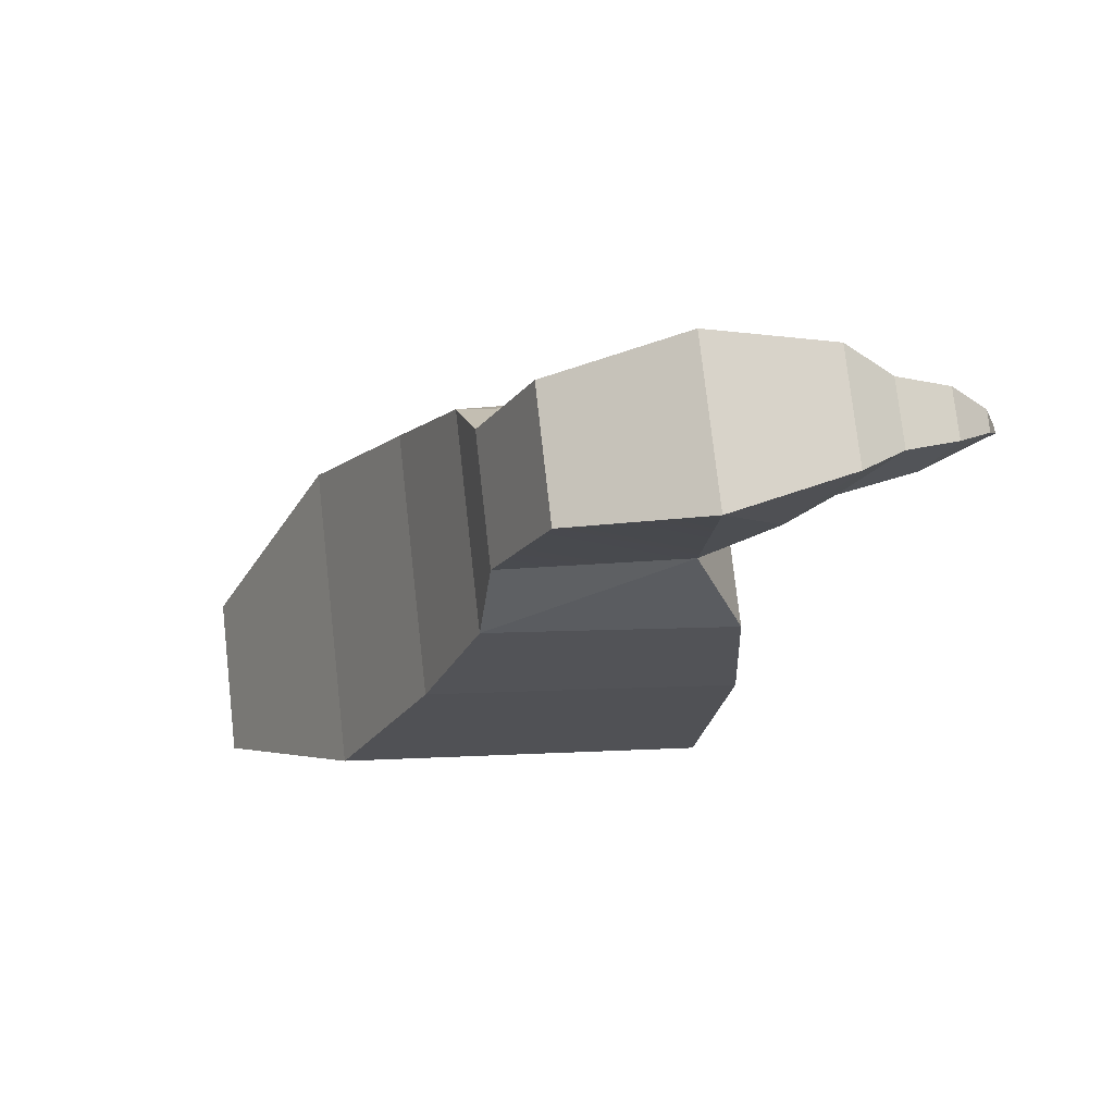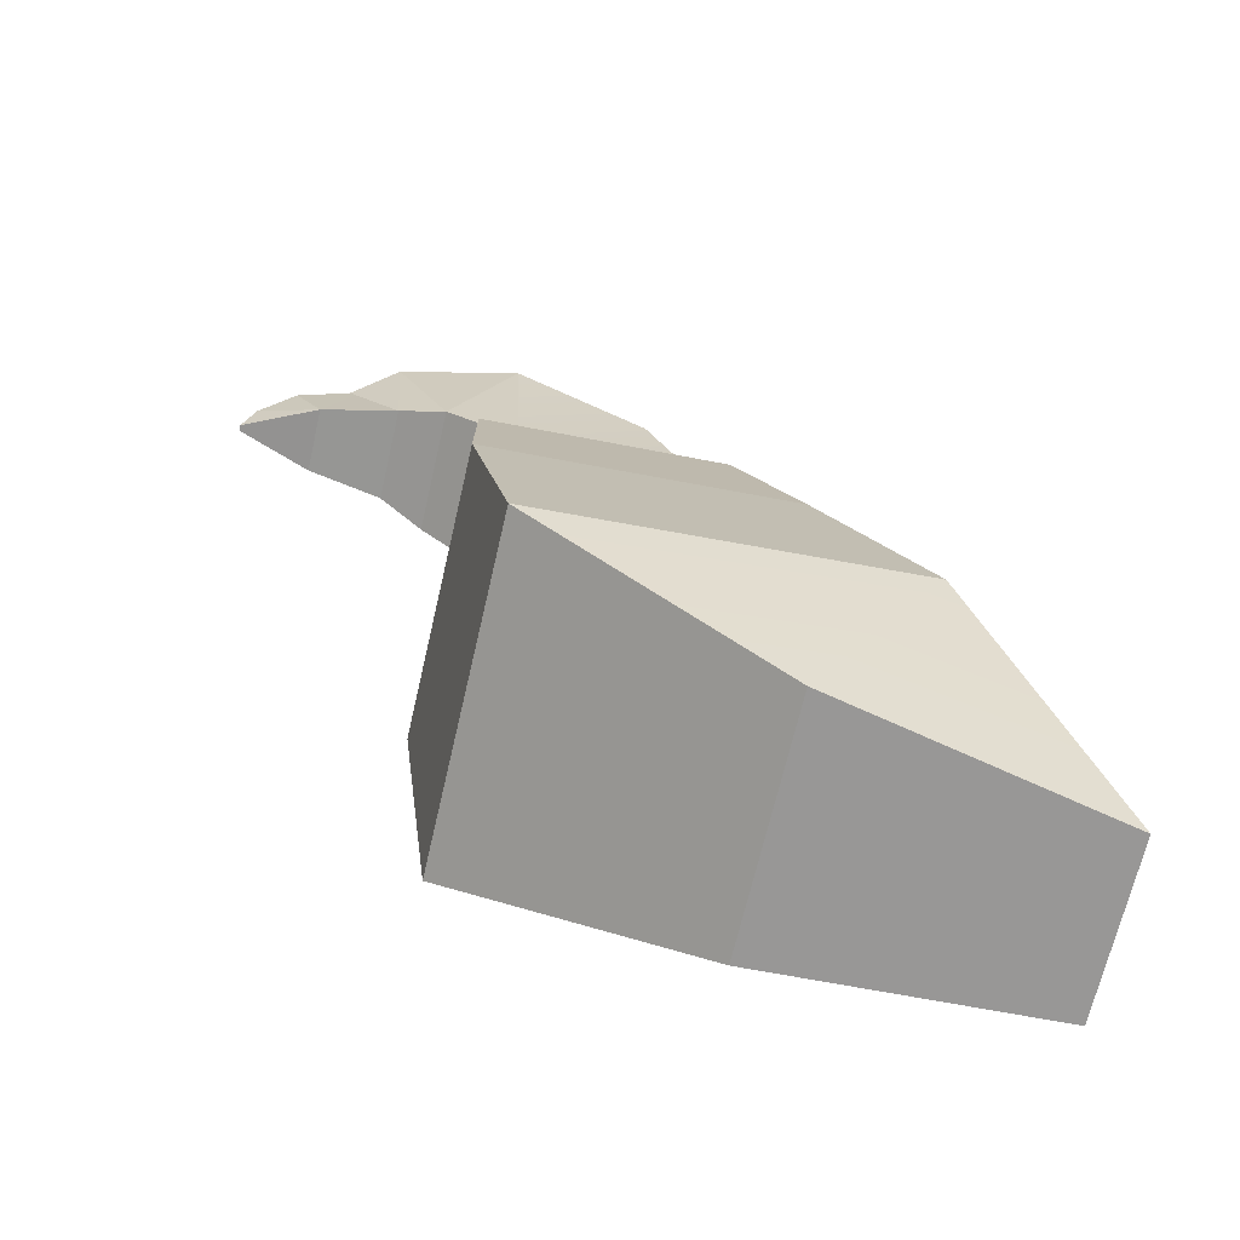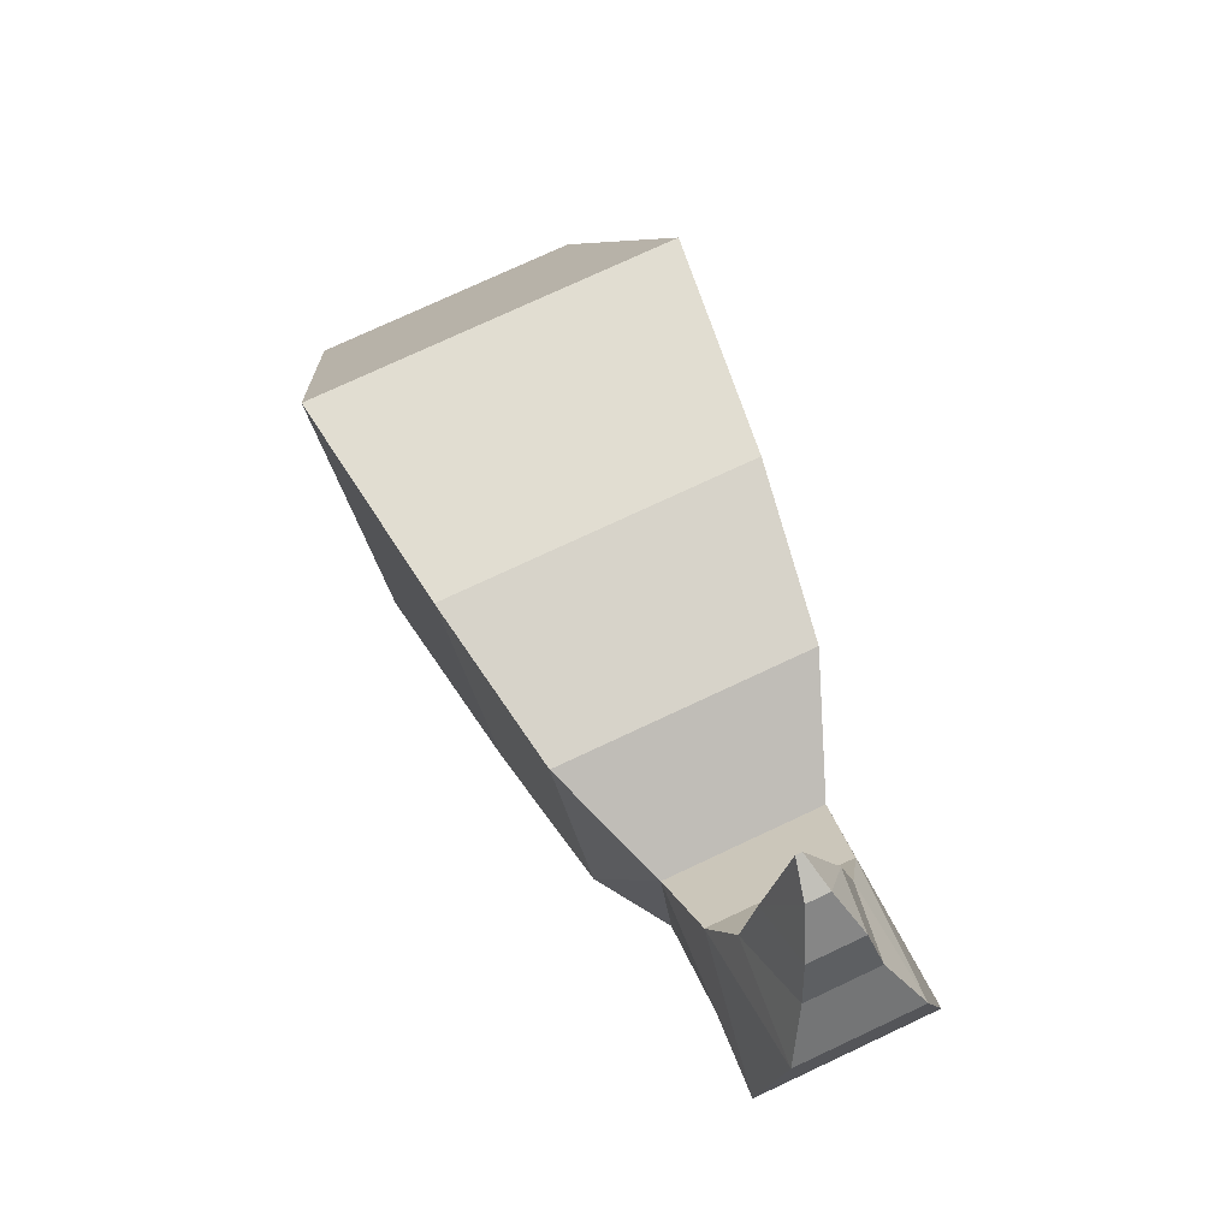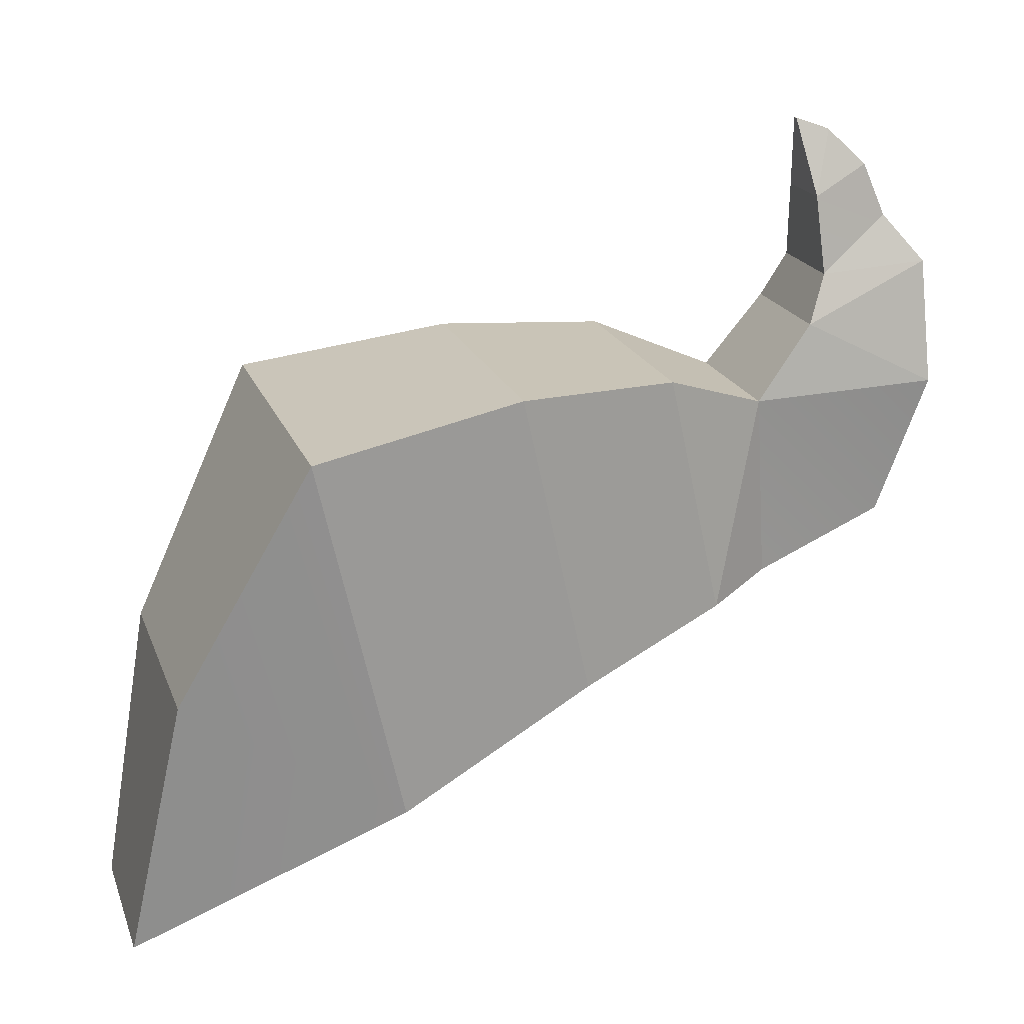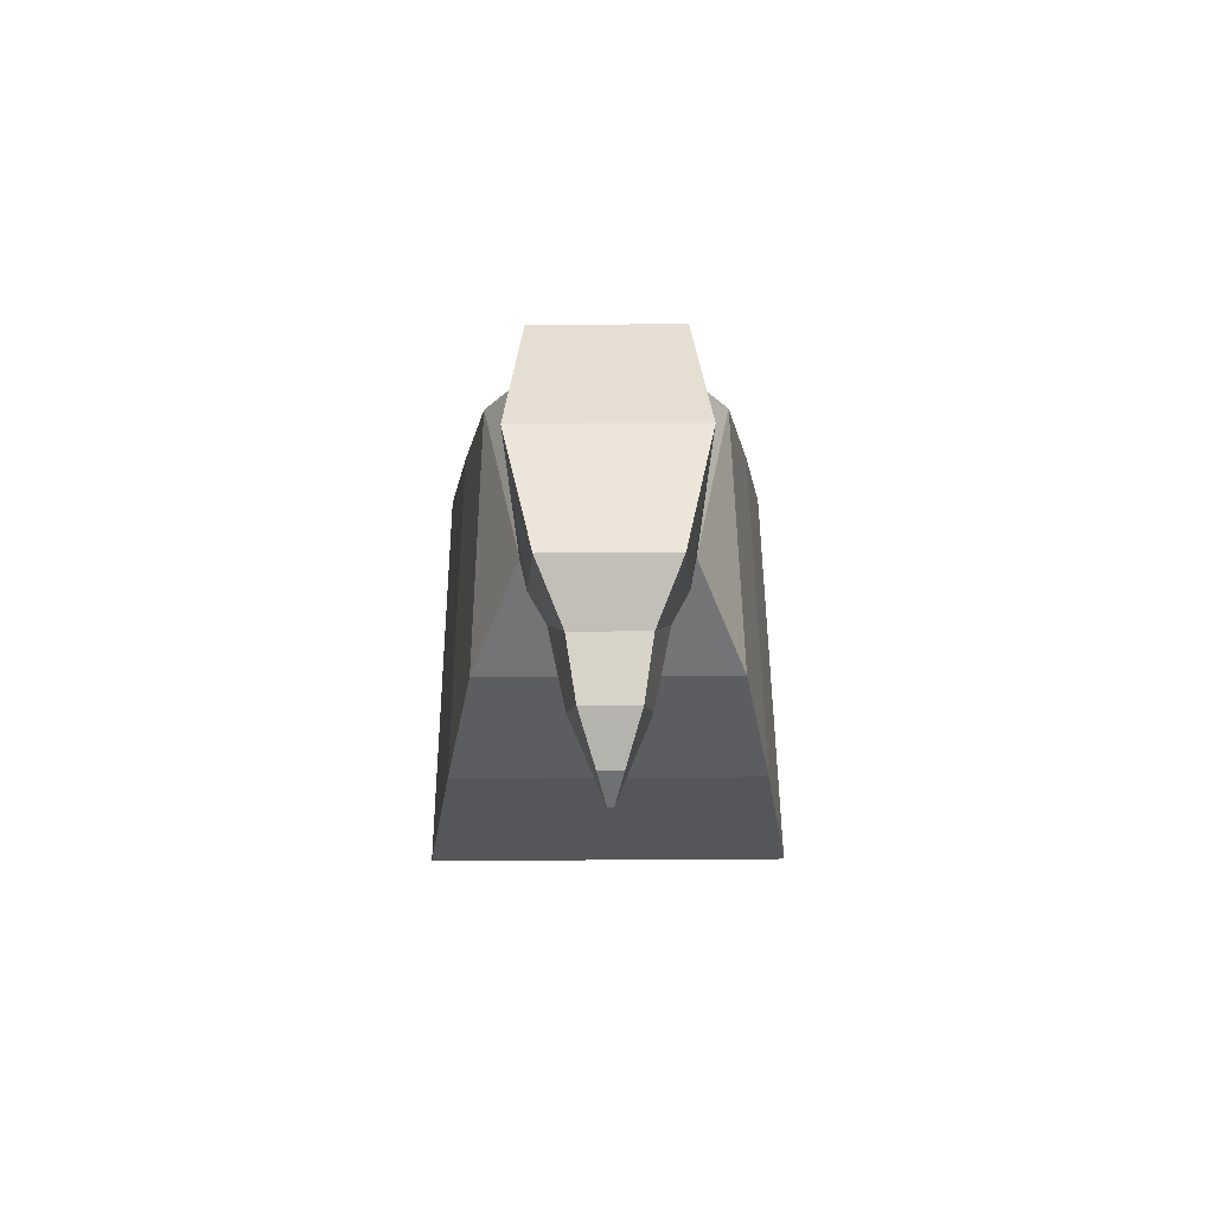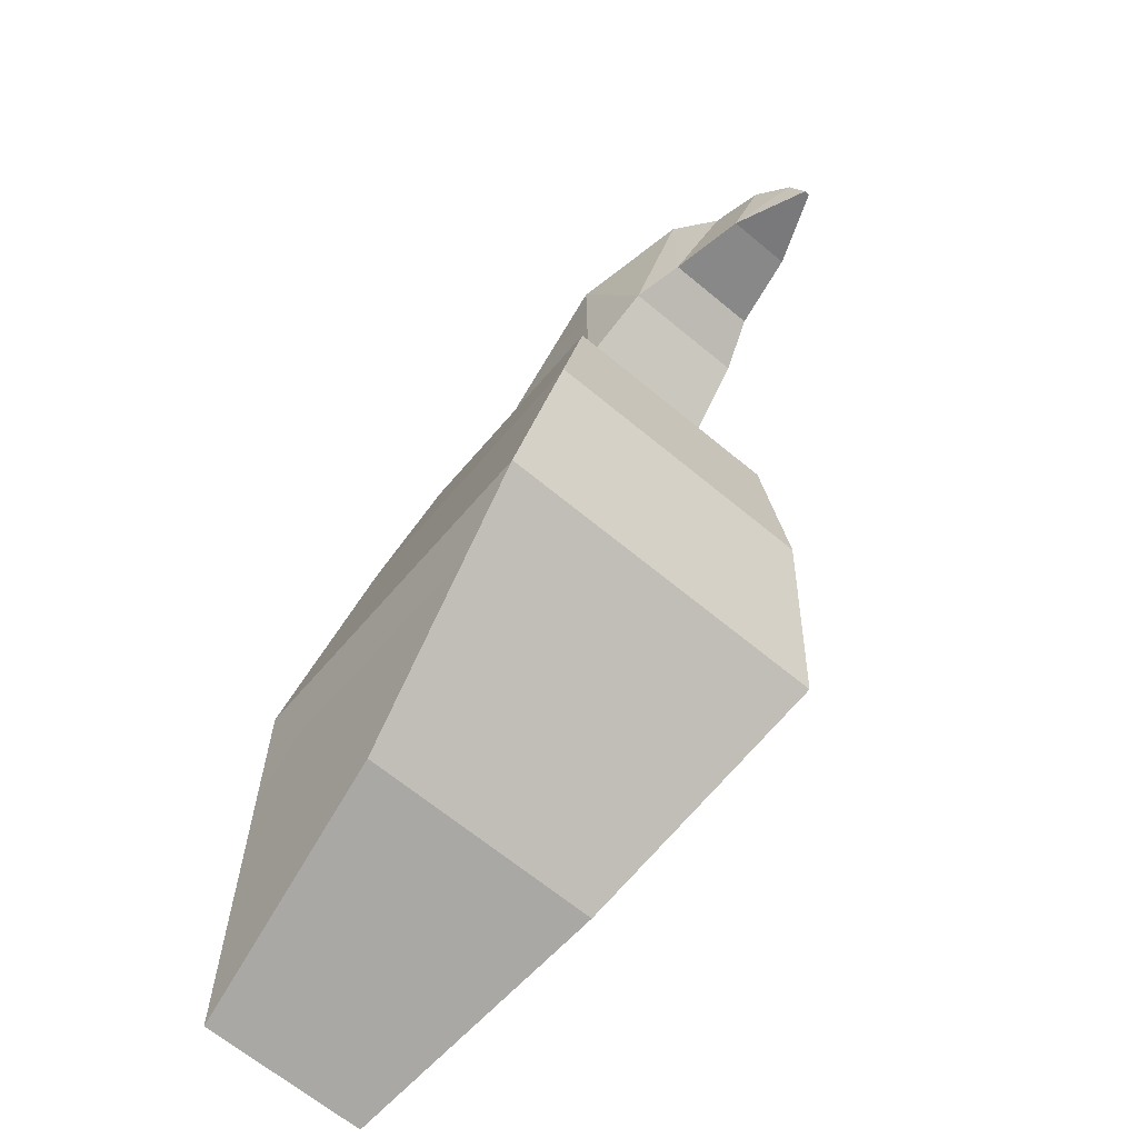
<metadata>
{"format":"obj","ext":"obj","renderer":"f3d","projection":"perspective","resolution":1024,"background":"white","views":[{"elev":76.4,"azim":-96.4,"up":"+Y"},{"elev":-68.2,"azim":77.0,"up":"+Y"},{"elev":75.6,"azim":154.9,"up":"+Z"},{"elev":20.1,"azim":73.1,"up":"+Z"},{"elev":54.8,"azim":-0.4,"up":"+Y"},{"elev":-66.1,"azim":-39.8,"up":"+Y"}]}
</metadata>
<code>
o Cube.001
v -1 0.9887 0.3609
v 0.4254 -0.4176 1.76
v 1 0.9887 0.3609
v -0.1144 -1.726 2.225
v 0.1144 -1.726 2.225
v -0.4254 -0.4176 1.76
v -1.339 -1.215 -0.7901
v 1.339 -1.215 -0.7901
v 1.931 -1.011 -3.898
v -1.931 -1.011 -3.898
v -2.275 3.25 -3.554
v -2.597 -1.835 -5.799
v -1.339 1.794 -1.726
v 1.339 1.794 -1.726
v -3.305 3.325 -8.422
v -2.943 -4.123 -8.777
v 2.597 -1.835 -5.799
v 2.275 3.25 -3.554
v 3.305 3.325 -8.422
v -2.676 1.521 -14.08
v 2.943 -4.123 -8.777
v 2.676 -3.563 -16.33
v -2.676 -3.563 -16.33
v 2.676 1.521 -14.08
v 4.38 -6.299 -16.99
v -4.755 -8.61 -7.05
v 5.845 -15.1 -6.918
v 4.755 -8.61 -7.05
v -4.38 -6.299 -16.99
v -5.372 -12.19 -19.44
v -6.956 -23.65 -8.335
v -5.845 -15.1 -6.918
v 5.372 -12.19 -19.44
v 6.385 -20.14 -23.46
v 5.014 -28.8 -18.36
v 3.462 -30.92 -29.44
v -6.385 -20.14 -23.46
v 6.956 -23.65 -8.335
v -5.014 -28.8 -18.36
v -3.462 -30.92 -29.44
f 1 2 3
f 2 4 5
f 6 7 4
f 8 4 7
f 8 2 5
f 7 9 8
f 10 11 12
f 3 13 1
f 8 14 3
f 7 13 10
f 12 15 16
f 10 17 9
f 14 11 13
f 9 18 14
f 19 20 15
f 12 21 17
f 18 15 11
f 17 19 18
f 20 22 23
f 21 24 19
f 16 20 23
f 21 25 22
f 26 27 28
f 22 29 23
f 16 29 26
f 16 28 21
f 30 31 32
f 26 30 32
f 25 30 29
f 28 33 25
f 34 35 36
f 33 37 30
f 33 38 34
f 32 38 27
f 39 36 35
f 31 35 38
f 37 39 31
f 34 40 37
f 1 6 2
f 2 6 4
f 6 1 7
f 8 5 4
f 8 3 2
f 7 10 9
f 10 13 11
f 3 14 13
f 8 9 14
f 7 1 13
f 12 11 15
f 10 12 17
f 14 18 11
f 9 17 18
f 19 24 20
f 12 16 21
f 18 19 15
f 17 21 19
f 20 24 22
f 21 22 24
f 16 15 20
f 21 28 25
f 26 32 27
f 22 25 29
f 16 23 29
f 16 26 28
f 30 37 31
f 26 29 30
f 25 33 30
f 28 27 33
f 34 38 35
f 33 34 37
f 33 27 38
f 32 31 38
f 39 40 36
f 31 39 35
f 37 40 39
f 34 36 40

</code>
